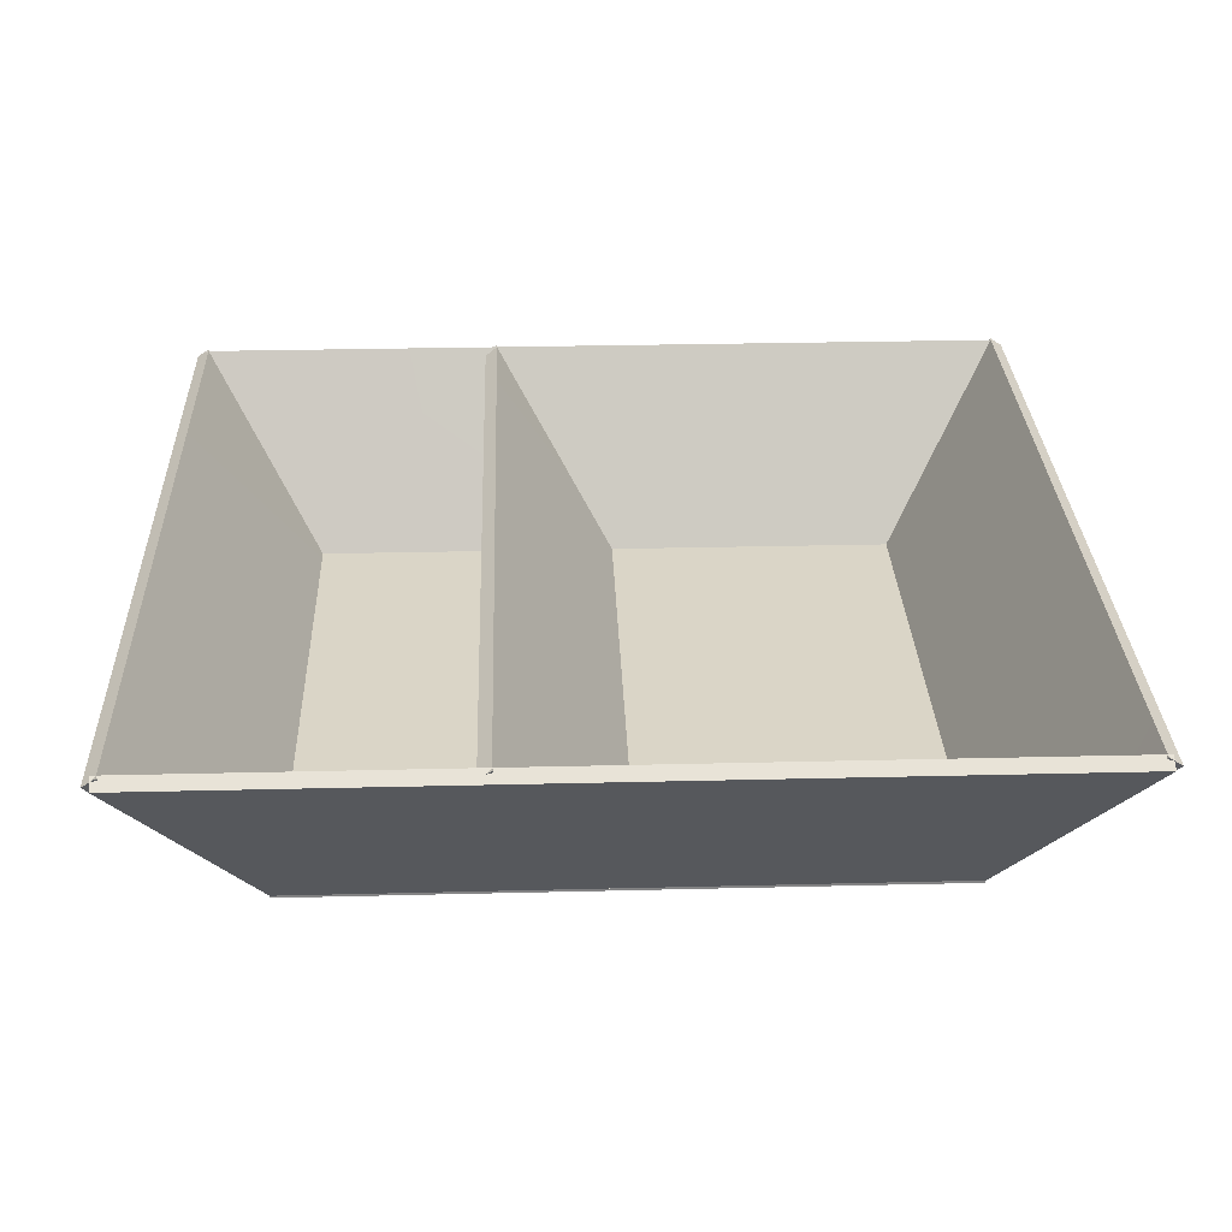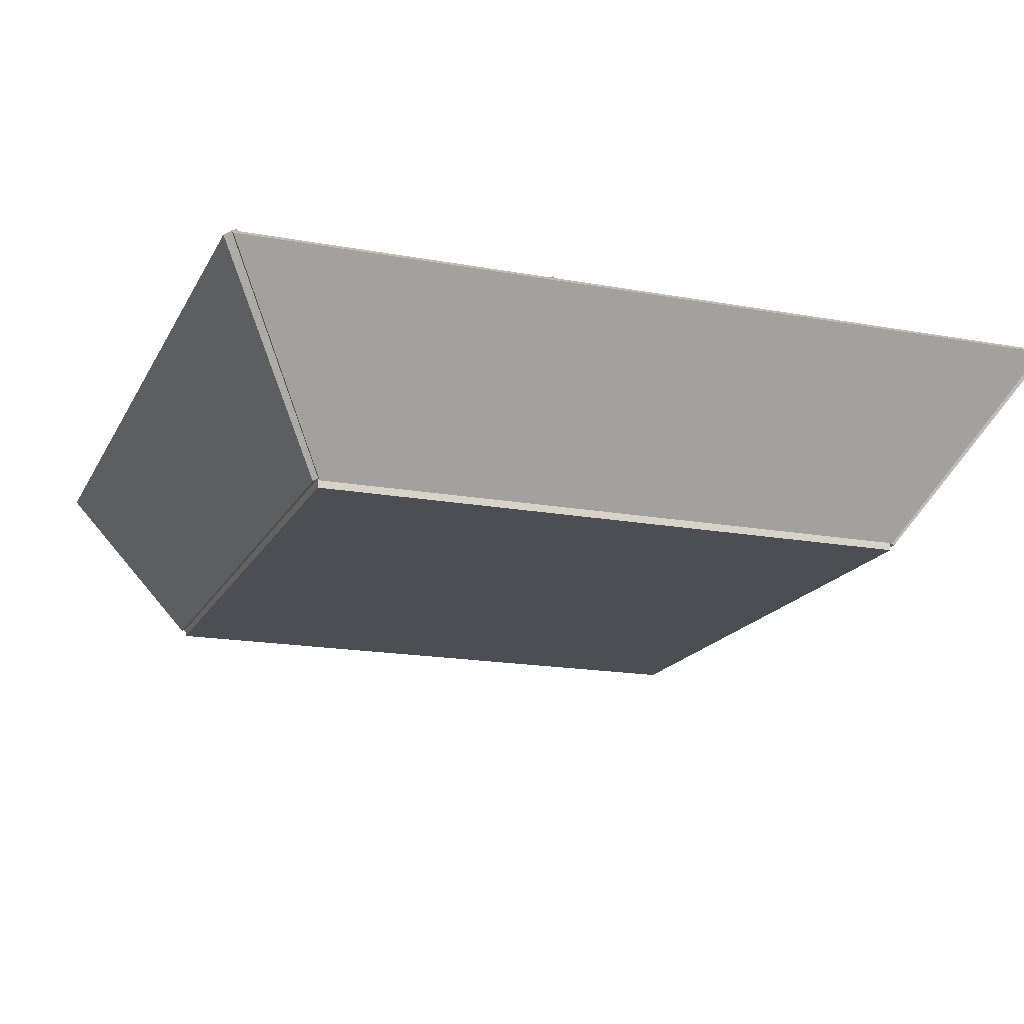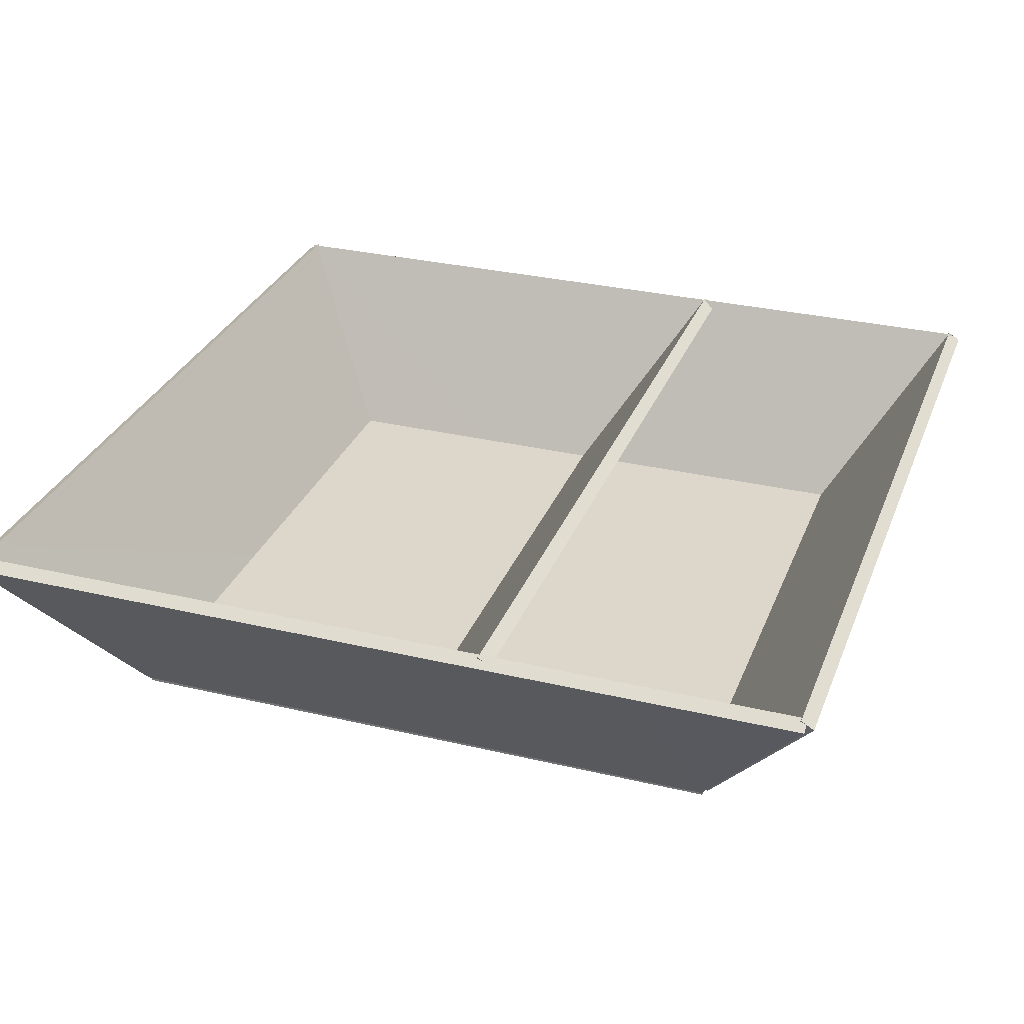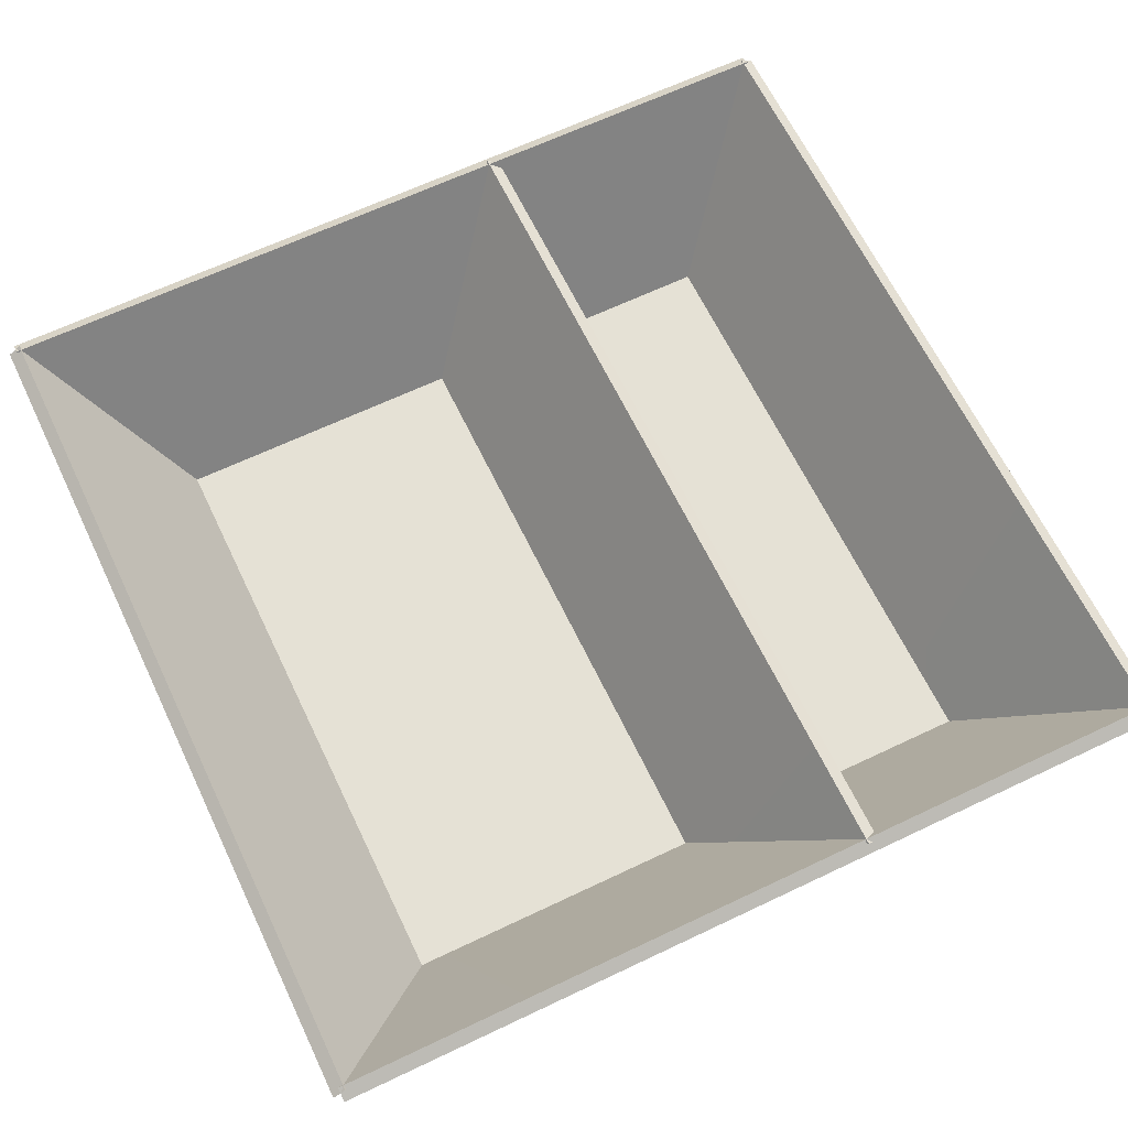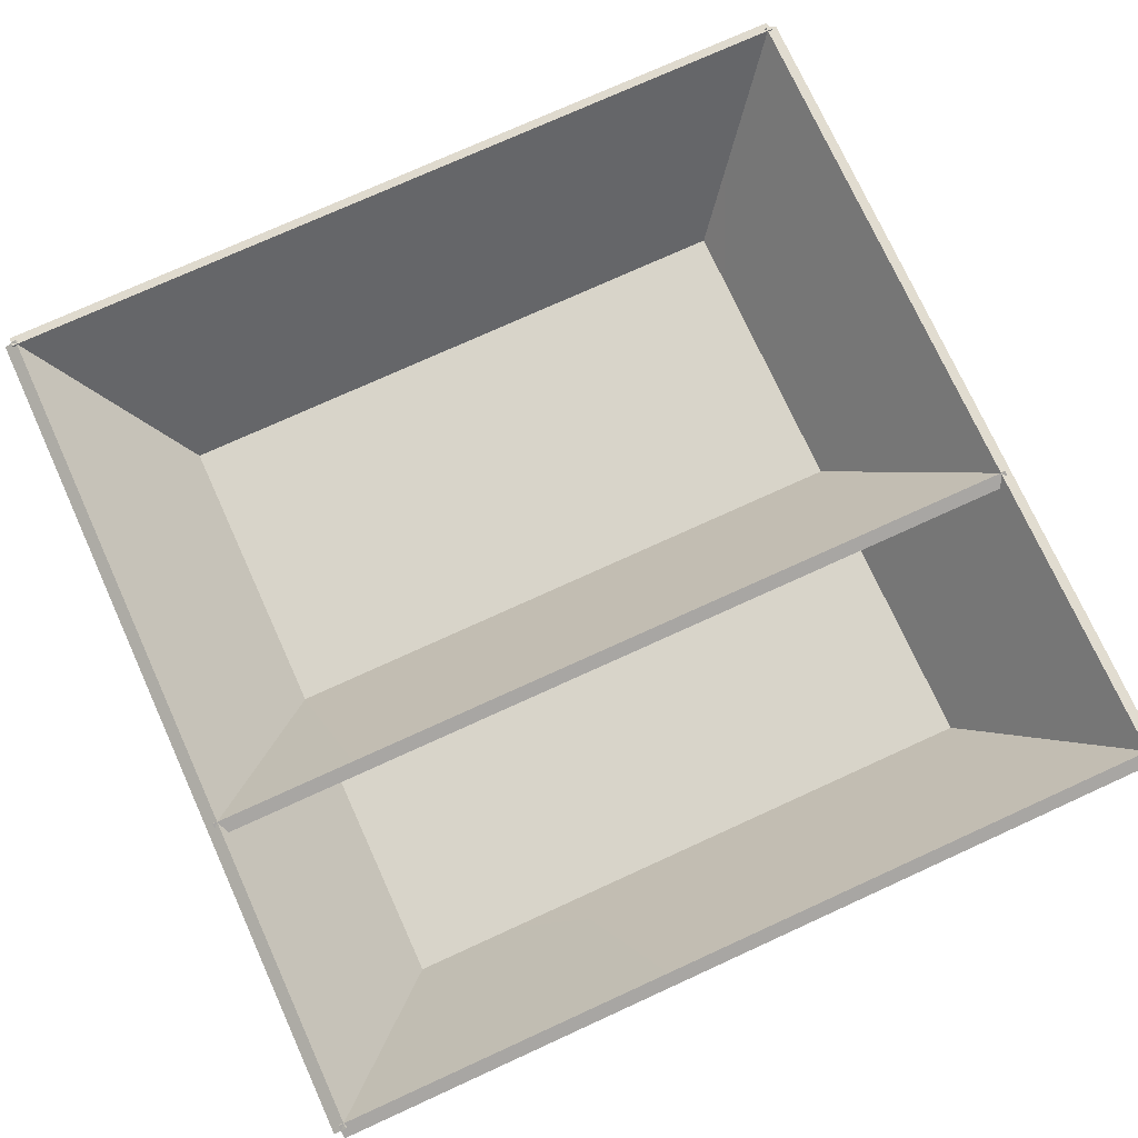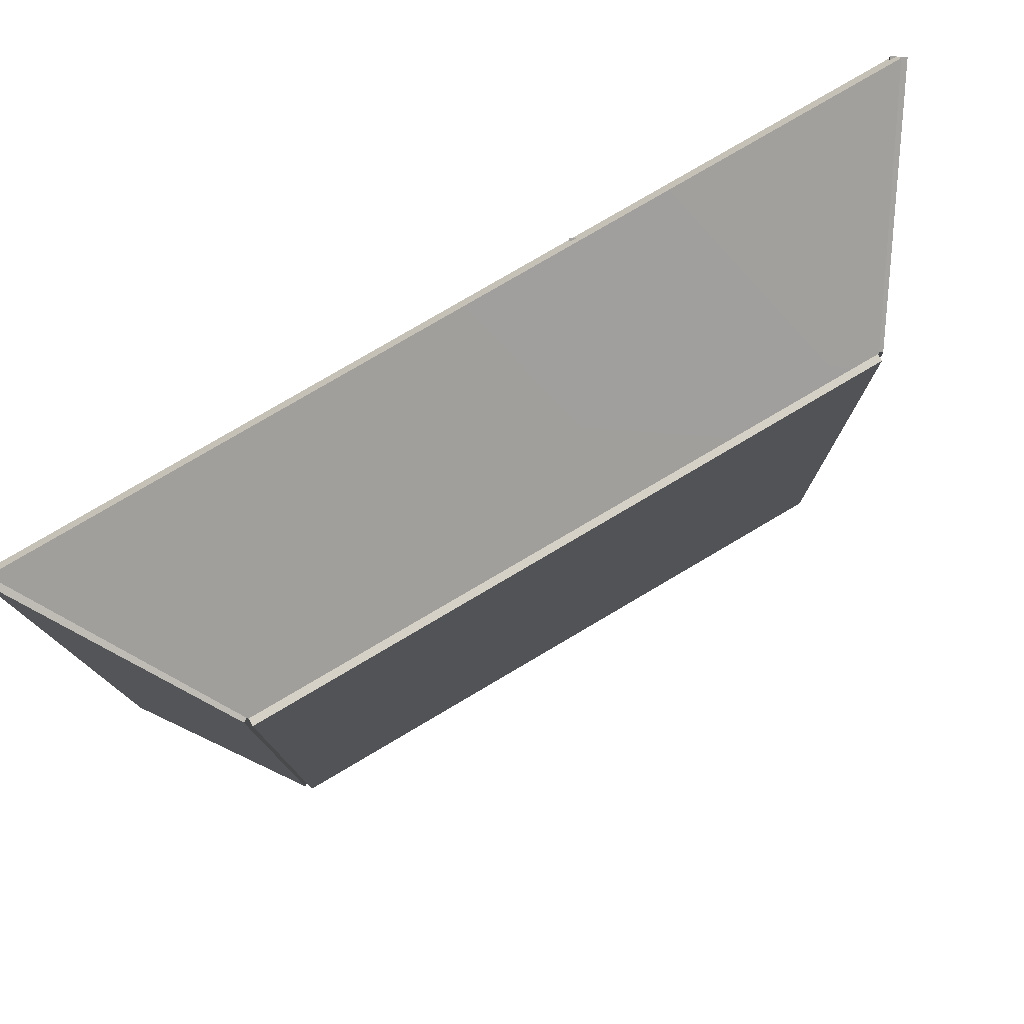
<metadata>
{"format":"obj","ext":"obj","renderer":"f3d","projection":"perspective","resolution":1024,"background":"white","views":[{"elev":29.0,"azim":-2.1,"up":"+Z"},{"elev":-17.4,"azim":-20.0,"up":"+Z"},{"elev":30.4,"azim":-161.0,"up":"+Z"},{"elev":65.0,"azim":154.4,"up":"+Z"},{"elev":75.0,"azim":-114.5,"up":"+Z"},{"elev":78.8,"azim":149.5,"up":"+Y"}]}
</metadata>
<code>
o edge_1_Cube.003
v 0.58 0.5901 0.2504
v -0.42 0.4267 -0.00186
v -0.58 0.5901 0.2504
v 0.58 0.5733 0.2612
v 0.42 0.4267 -0.001059
v -0.58 0.5733 0.2612
v 0.42 0.4099 0.009834
v -0.42 0.4099 0.009033
f 1 2 3
f 4 5 1
f 6 7 4
f 3 8 6
f 5 8 2
f 4 3 6
f 1 5 2
f 4 7 5
f 6 8 7
f 3 2 8
f 5 7 8
f 4 1 3
o edge_2_Cube
v 0.5901 0.58 0.2504
v 0.4099 0.4201 0.00939
v 0.5733 0.58 0.2612
v 0.5901 -0.58 0.2504
v 0.4267 0.4201 -0.001503
v 0.5733 -0.58 0.2612
v 0.4267 -0.4192 -0.002053
v 0.4099 -0.4192 0.00884
f 9 10 11
f 12 13 9
f 14 15 12
f 11 16 14
f 13 16 10
f 12 11 14
f 9 13 10
f 12 15 13
f 14 16 15
f 11 10 16
f 13 15 16
f 12 9 11
o edge_3_Cube.002
v 0.58 -0.5733 0.2612
v -0.4194 -0.4099 0.008678
v -0.58 -0.5733 0.2612
v 0.58 -0.5901 0.2504
v 0.4199 -0.4099 0.009162
v -0.58 -0.5901 0.2504
v 0.4199 -0.4267 -0.001731
v -0.4194 -0.4267 -0.002215
f 17 18 19
f 20 21 17
f 22 23 20
f 19 24 22
f 21 24 18
f 20 19 22
f 17 21 18
f 20 23 21
f 22 24 23
f 19 18 24
f 21 23 24
f 20 17 19
o edge_5_Cube.005
v -0.1533 0.58 0.2612
v -0.006691 0.4194 -0.002214
v -0.1701 0.58 0.2504
v -0.1533 -0.58 0.2612
v 0.01008 0.4194 0.008679
v -0.1701 -0.58 0.2504
v 0.01008 -0.4199 0.009732
v -0.006691 -0.4199 -0.001161
f 25 26 27
f 28 29 25
f 30 31 28
f 27 32 30
f 29 32 26
f 28 27 30
f 25 29 26
f 28 31 29
f 30 32 31
f 27 26 32
f 29 31 32
f 28 25 27
o edge_4_Cube.001
v -0.5733 0.58 0.2612
v -0.4267 0.4194 -0.002214
v -0.5901 0.58 0.2504
v -0.5733 -0.58 0.2612
v -0.4099 0.4194 0.008679
v -0.5901 -0.58 0.2504
v -0.4099 -0.4194 0.009162
v -0.4267 -0.4194 -0.001731
f 33 34 35
f 36 37 33
f 38 39 36
f 35 40 38
f 37 40 34
f 36 35 38
f 33 37 34
f 36 39 37
f 38 40 39
f 35 34 40
f 37 39 40
f 36 33 35
o base_Cube.004
v 0.42 0.42 0.01
v -0.42 0.42 -0.01
v -0.42 0.42 0.01
v 0.42 -0.42 0.01
v 0.42 0.42 -0.01
v -0.42 -0.42 0.01
v 0.42 -0.42 -0.01
v -0.42 -0.42 -0.01
f 41 42 43
f 44 45 41
f 46 47 44
f 43 48 46
f 45 48 42
f 44 43 46
f 41 45 42
f 44 47 45
f 46 48 47
f 43 42 48
f 45 47 48
f 44 41 43

</code>
